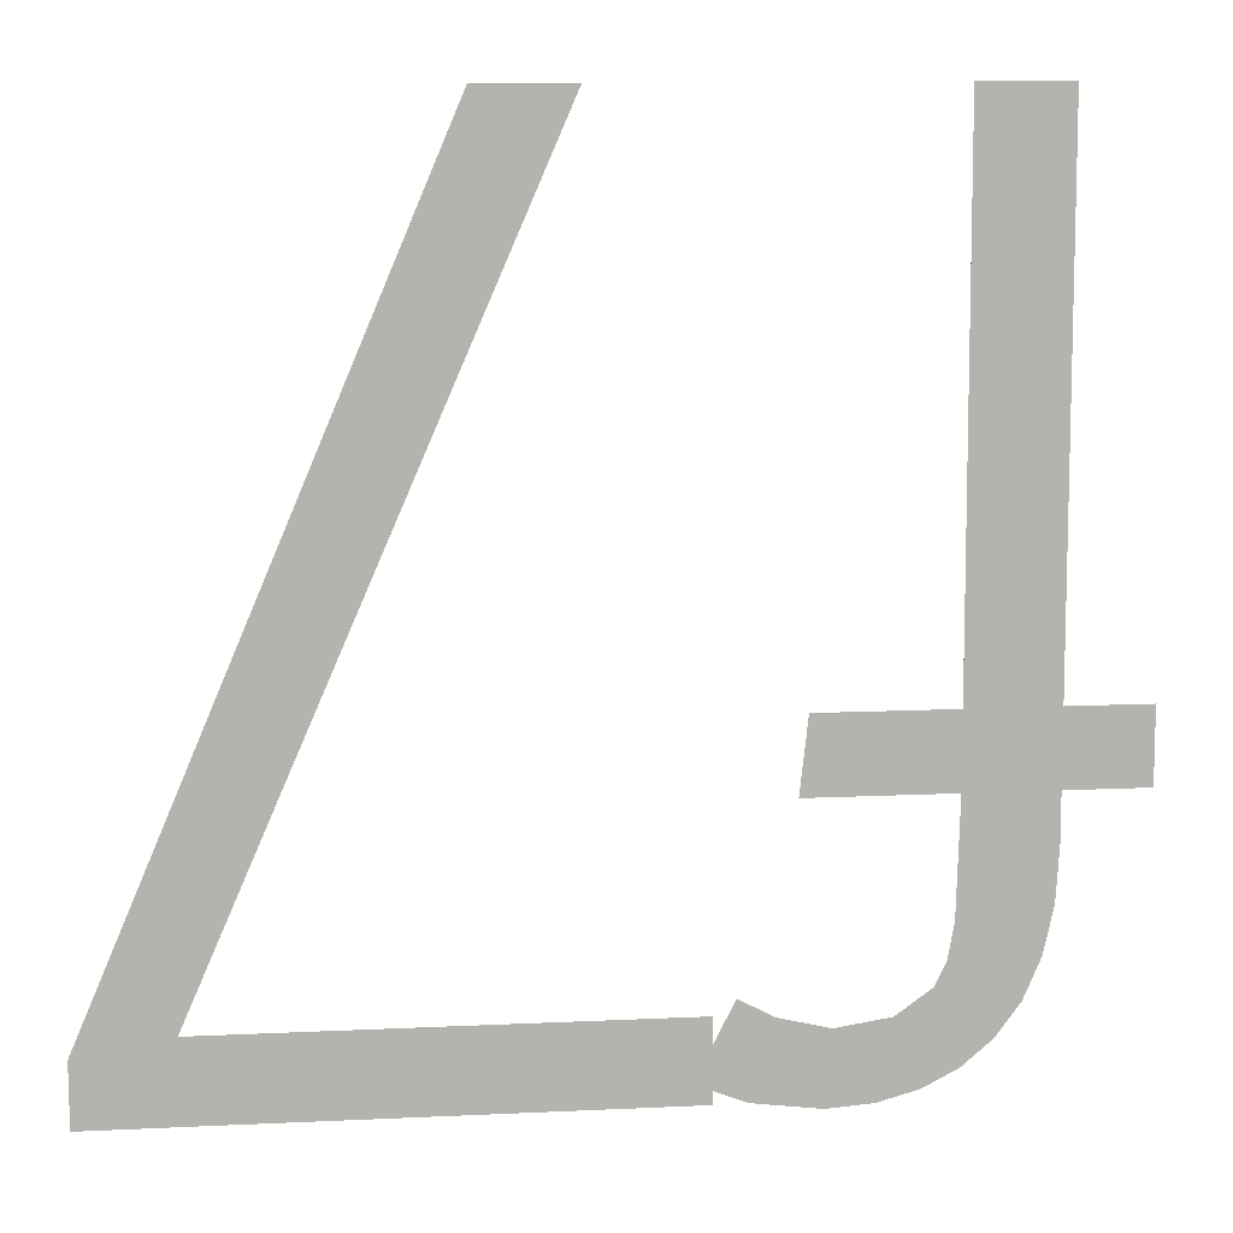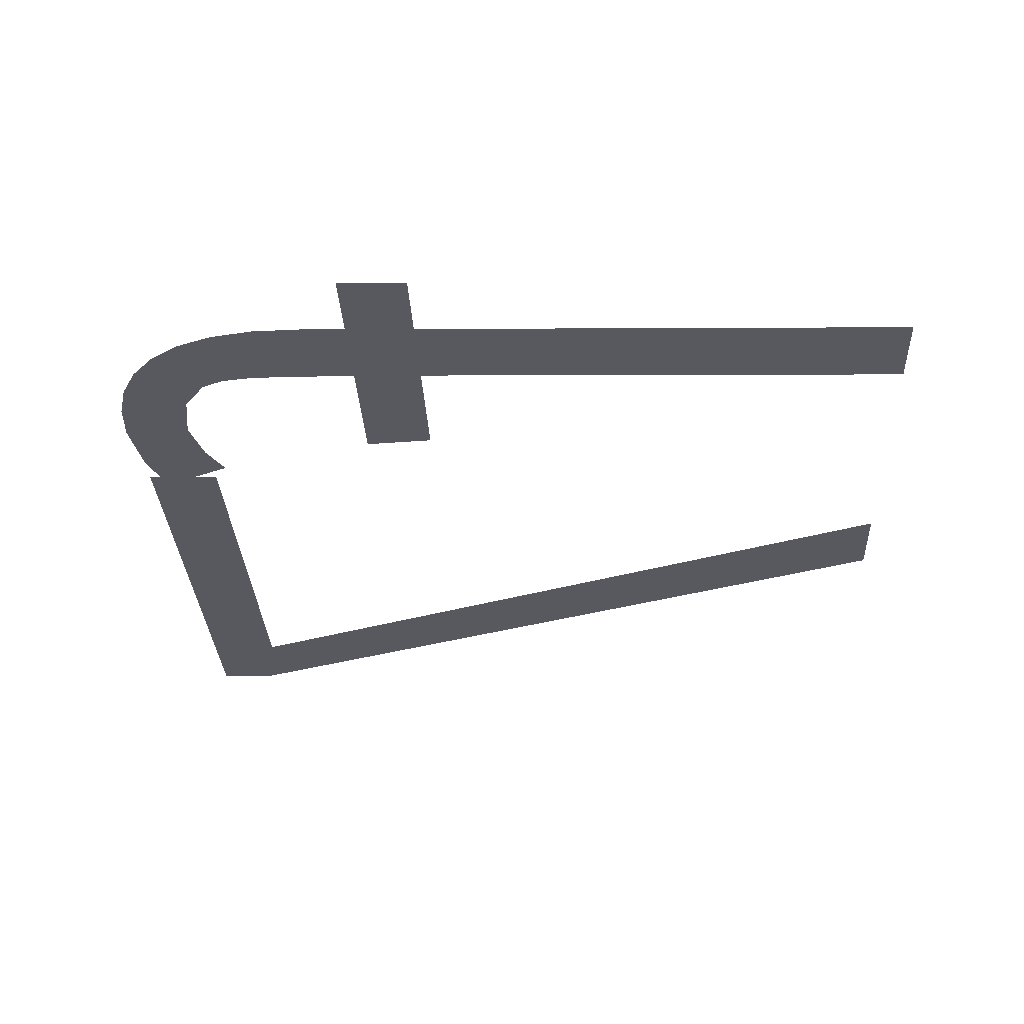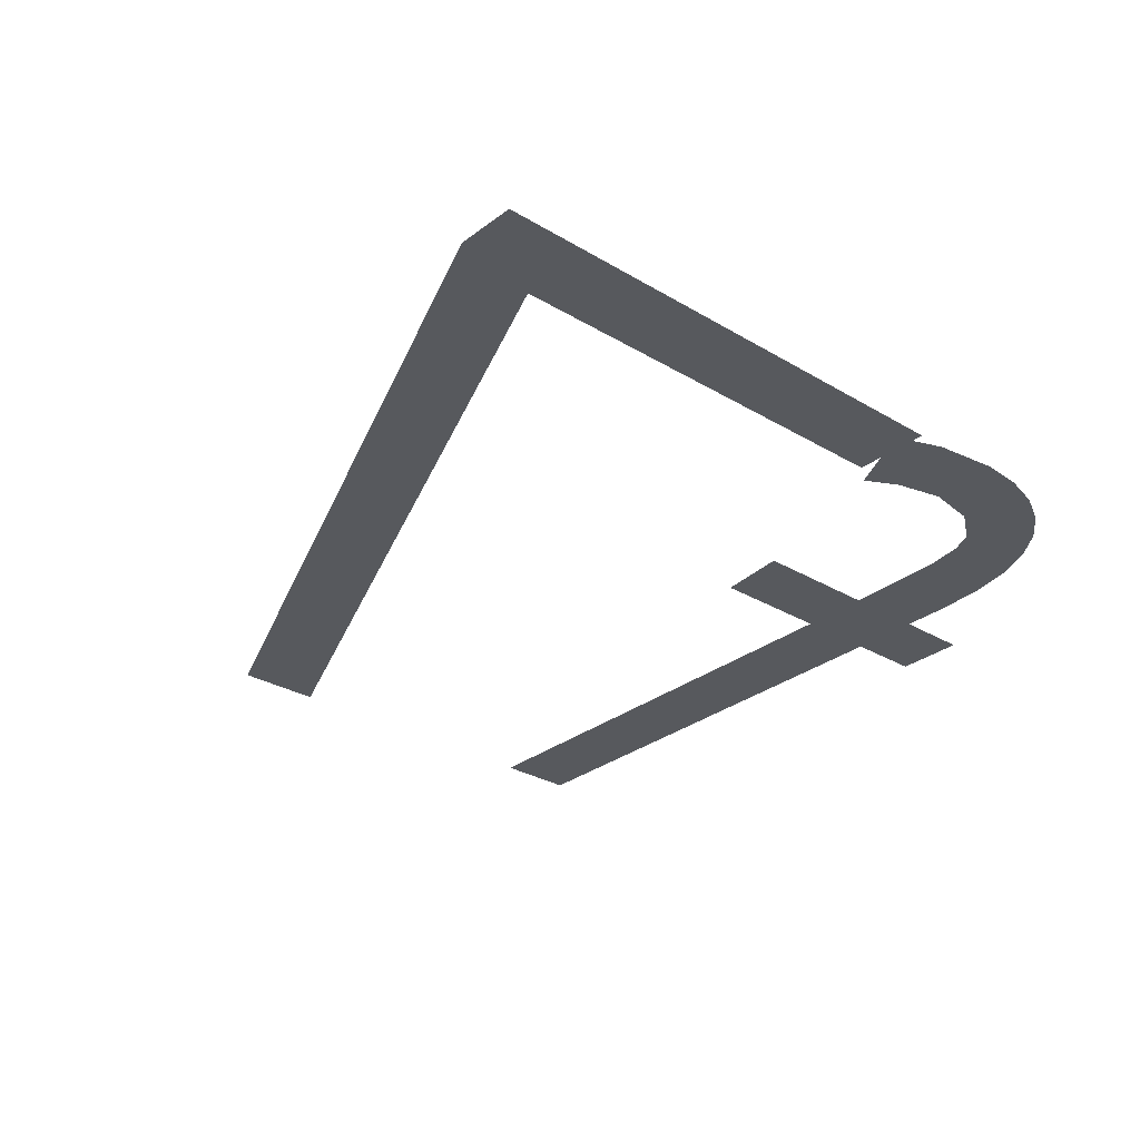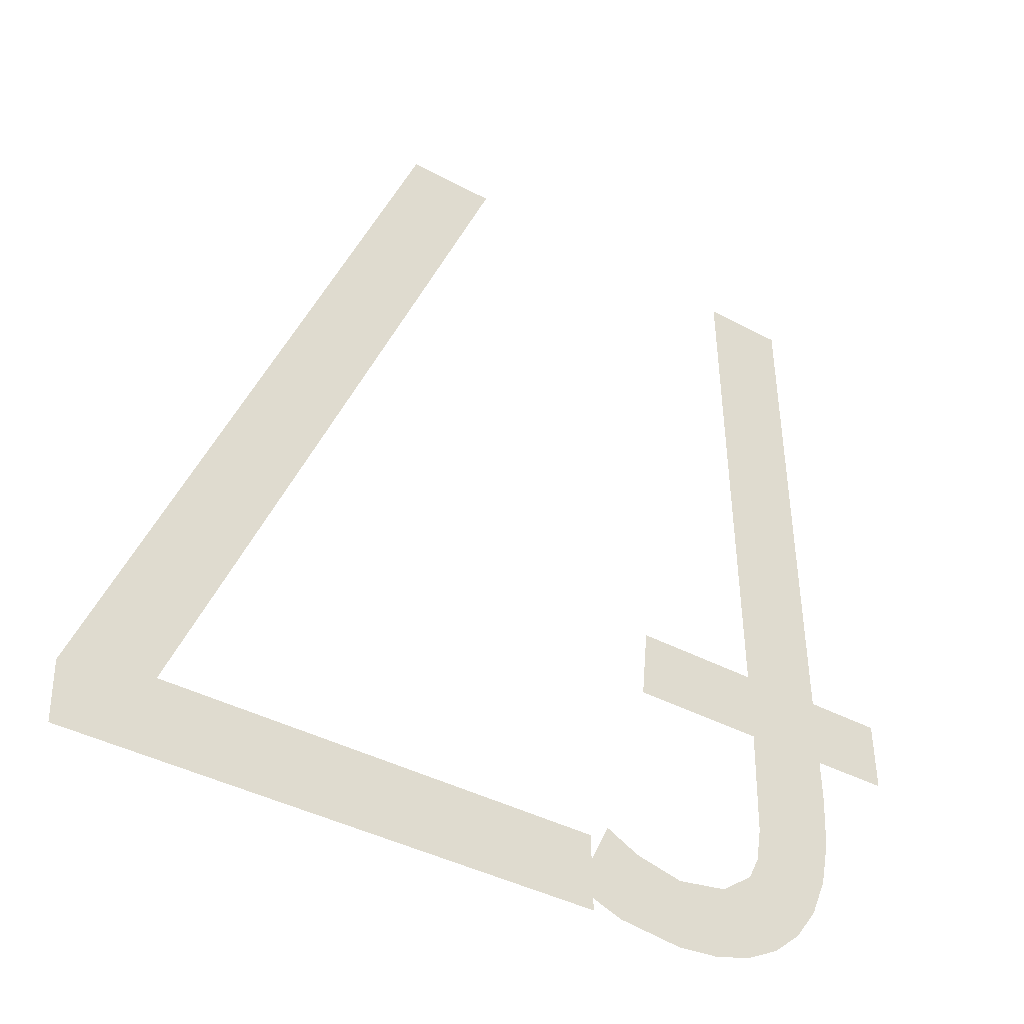
<metadata>
{"format":"obj","ext":"obj","renderer":"f3d","projection":"perspective","resolution":1024,"background":"white","views":[{"elev":11.9,"azim":173.6,"up":"+Z"},{"elev":-30.4,"azim":-87.4,"up":"+Y"},{"elev":-28.1,"azim":137.5,"up":"+Y"},{"elev":-38.0,"azim":145.2,"up":"+Z"}]}
</metadata>
<code>
o mesh53/mesh53-geometry#mesh53-geometry
v 0.05097 -0.1827 -0.01873
v 0.05058 -0.1827 -0.01795
v 0.05058 -0.1827 -0.01888
v 0.05058 -0.1827 -0.01735
v 0.05011 -0.1827 -0.01701
v 0.06307 -0.1826 -0.01918
v 0.06096 -0.1827 -0.01735
v 0.04987 -0.1826 -0.01916
v 0.05058 -0.1826 -0.01918
v 0.04933 -0.1827 -0.01742
v 0.06307 -0.1827 -0.01774
v 0.04834 -0.1826 -0.01935
v 0.05518 -0.1832 0.000661
v 0.0482 -0.1827 -0.01769
v 0.05306 -0.1832 0.000661
v 0.04732 -0.1826 -0.01927
v 0.04698 -0.1827 -0.0175
v 0.04641 -0.1827 -0.01902
v 0.04618 -0.1827 -0.01693
v 0.04592 -0.1827 -0.01639
v 0.04562 -0.1827 -0.0186
v 0.04577 -0.1827 -0.01558
v 0.04569 -0.1828 -0.01301
v 0.04569 -0.1832 0.000661
v 0.04494 -0.1827 -0.01802
v 0.04569 -0.1829 -0.01133
v 0.04439 -0.1827 -0.01728
v 0.04891 -0.1828 -0.01301
v 0.044 -0.1827 -0.01637
v 0.04872 -0.1829 -0.01133
v 0.04377 -0.1828 -0.0153
v 0.04369 -0.1832 0.000661
v 0.04369 -0.1829 -0.01133
v 0.04369 -0.1828 -0.01301
v 0.04369 -0.1828 -0.01407
v 0.04184 -0.1829 -0.01133
v 0.04184 -0.1828 -0.01301
f 1 2 3
f 3 2 1
f 1 4 2
f 2 4 1
f 5 3 2
f 2 3 5
f 3 6 1
f 1 6 3
f 4 1 7
f 7 1 4
f 5 8 3
f 3 8 5
f 6 3 9
f 9 3 6
f 1 6 7
f 7 6 1
f 10 8 5
f 5 8 10
f 11 7 6
f 6 7 11
f 10 12 8
f 8 12 10
f 13 7 11
f 11 7 13
f 14 12 10
f 10 12 14
f 7 13 15
f 15 13 7
f 14 16 12
f 12 16 14
f 17 16 14
f 14 16 17
f 17 18 16
f 16 18 17
f 19 18 17
f 17 18 19
f 20 18 19
f 19 18 20
f 20 21 18
f 18 21 20
f 22 21 20
f 20 21 22
f 21 22 23
f 23 22 21
f 24 21 23
f 23 21 24
f 24 25 21
f 21 25 24
f 24 23 26
f 26 23 24
f 24 27 25
f 25 27 24
f 28 26 23
f 23 26 28
f 24 29 27
f 27 29 24
f 26 28 30
f 30 28 26
f 24 31 29
f 29 31 24
f 32 31 24
f 24 31 32
f 33 31 32
f 32 31 33
f 34 31 33
f 33 31 34
f 31 34 35
f 35 34 31
f 36 34 33
f 33 34 36
f 34 36 37
f 37 36 34

</code>
